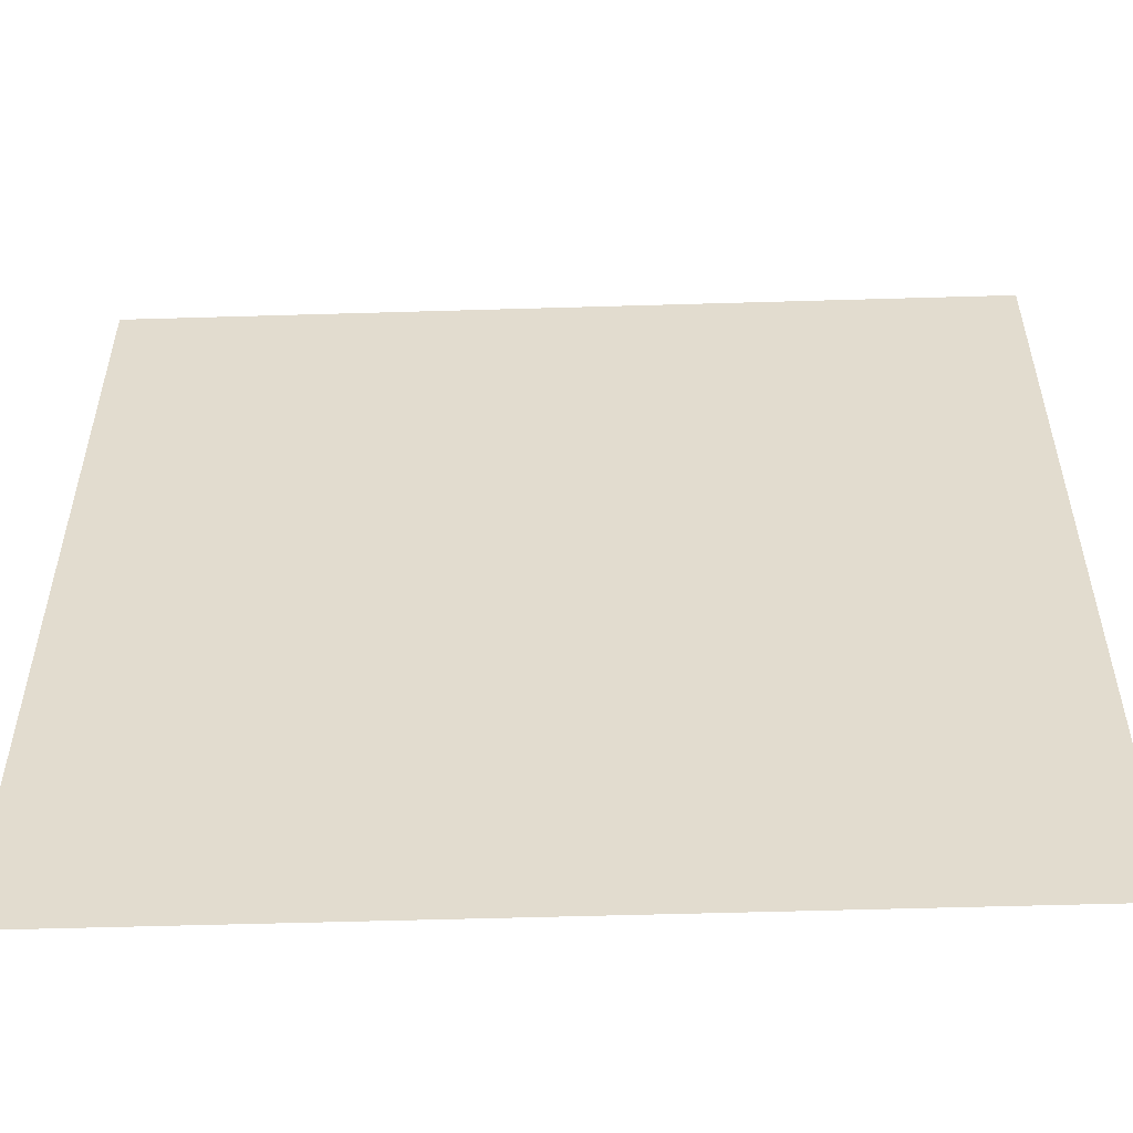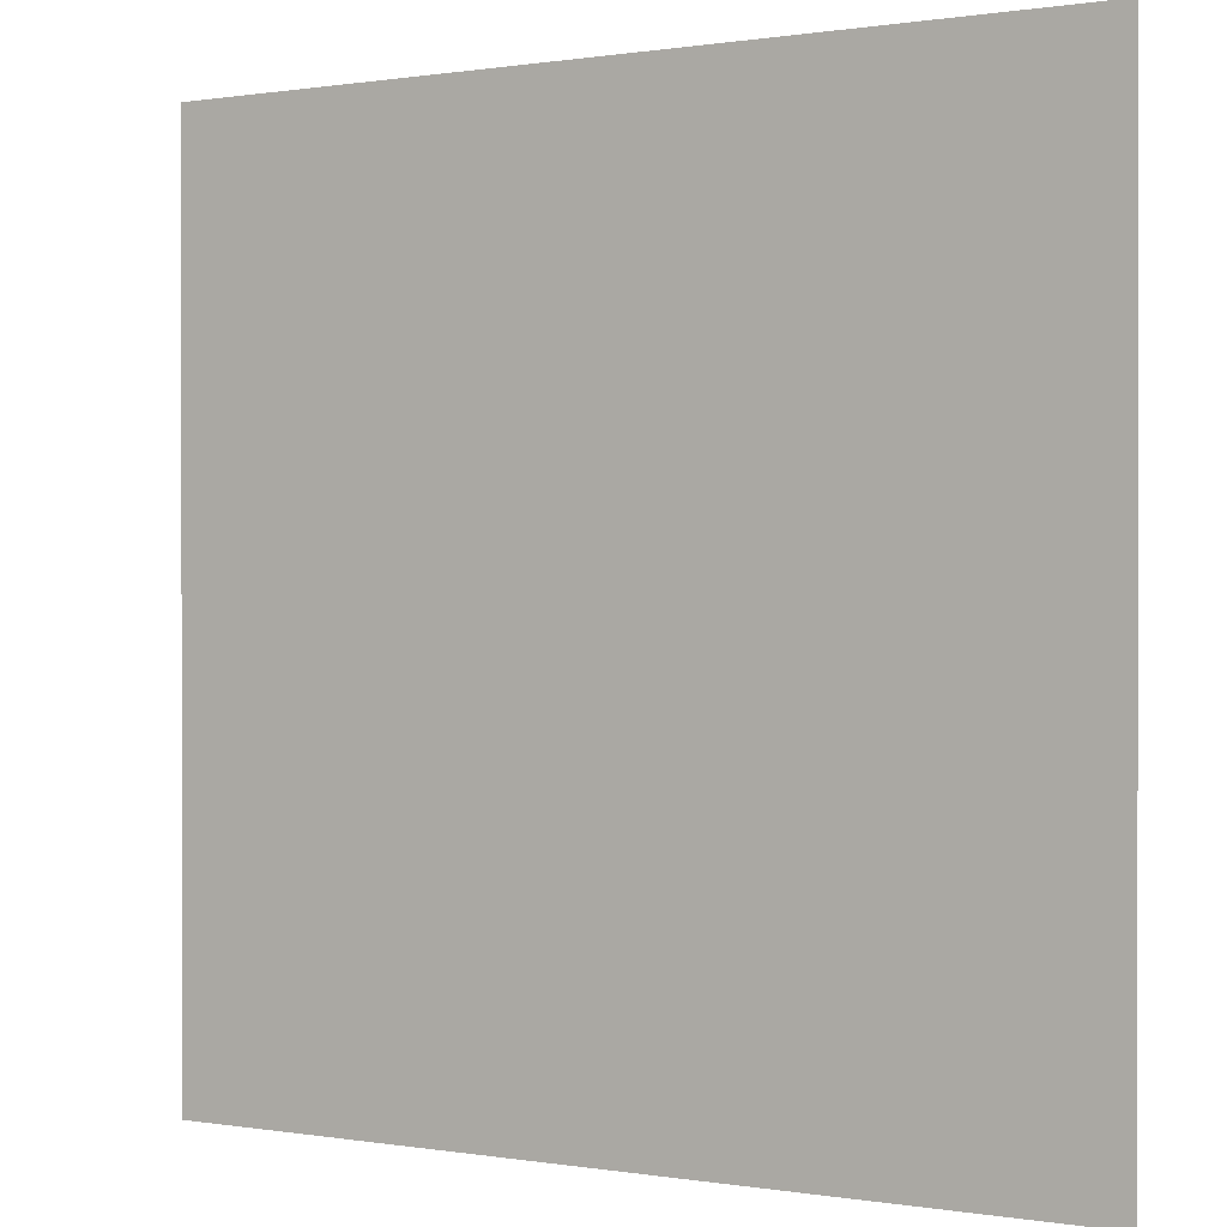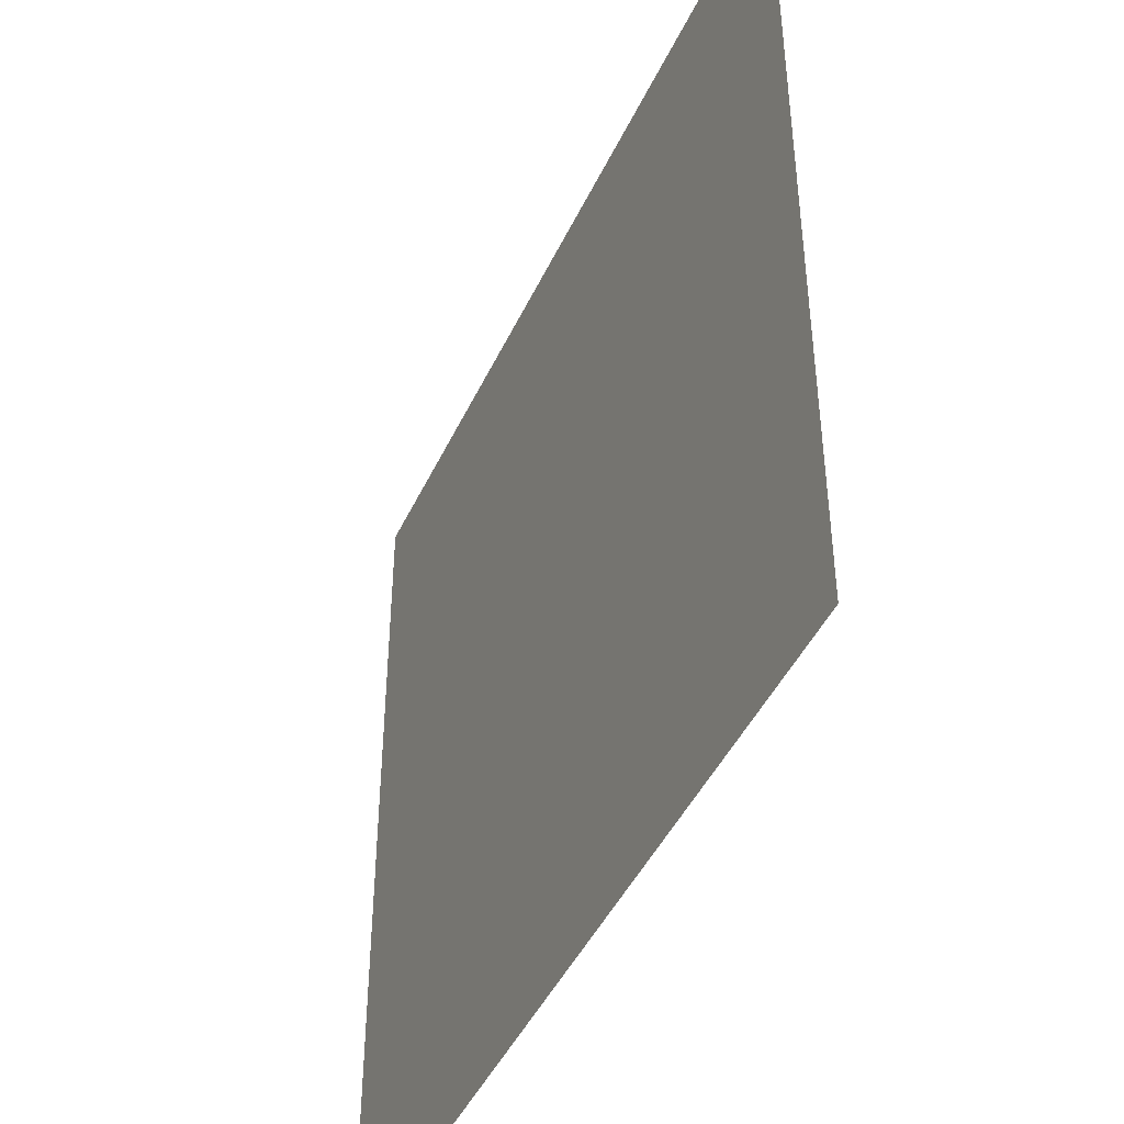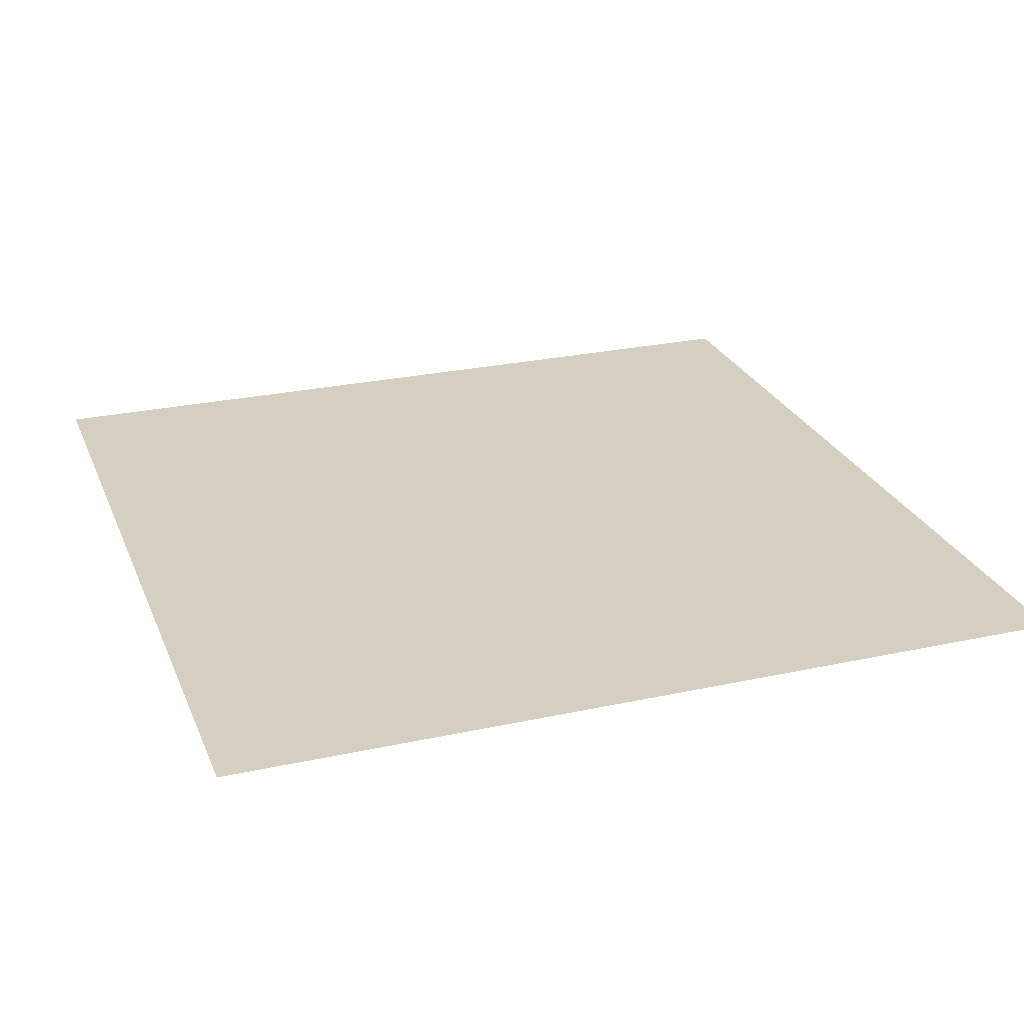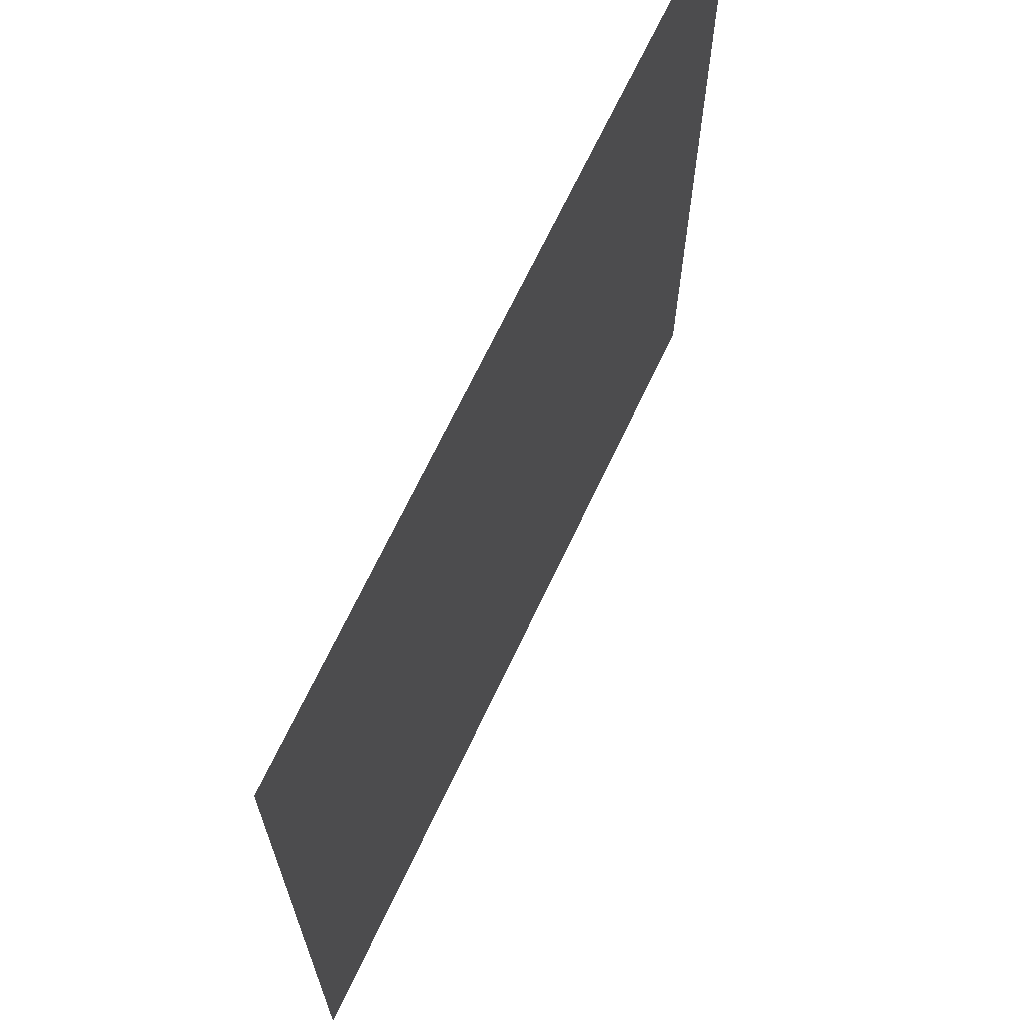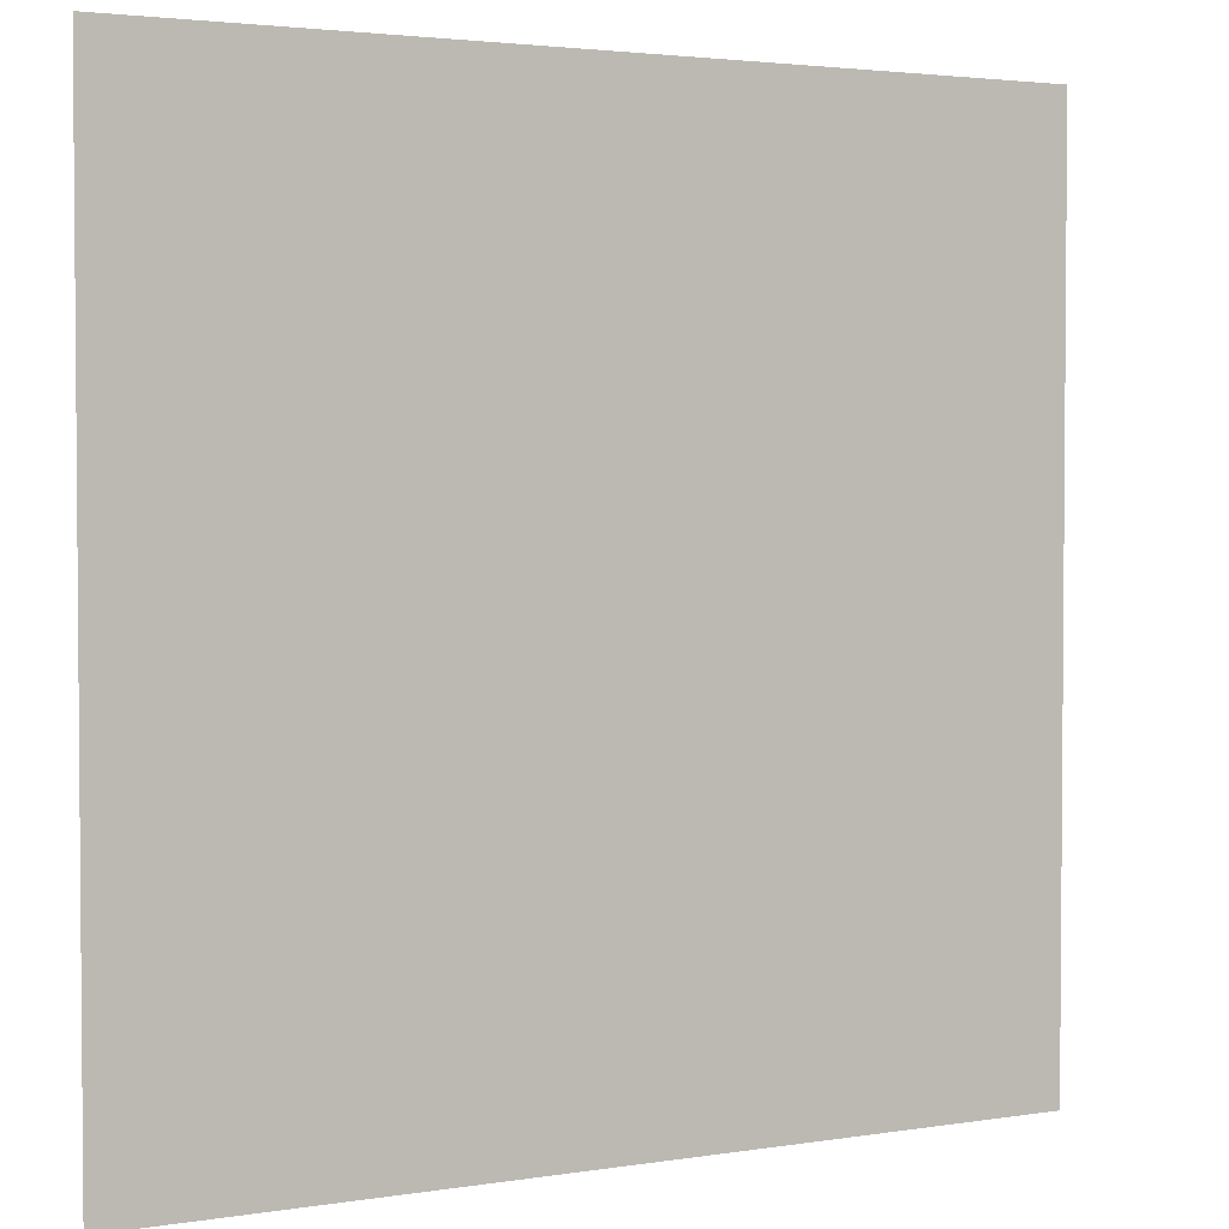
<metadata>
{"format":"obj","ext":"obj","renderer":"f3d","projection":"perspective","resolution":1024,"background":"white","views":[{"elev":-54.7,"azim":-178.2,"up":"+Z"},{"elev":0.4,"azim":-148.1,"up":"+Z"},{"elev":-45.0,"azim":66.0,"up":"+Z"},{"elev":25.9,"azim":-19.1,"up":"+Y"},{"elev":68.2,"azim":115.2,"up":"+Z"},{"elev":2.9,"azim":-29.0,"up":"+Z"}]}
</metadata>
<code>
v -1 0 -1
v -1 0 1
v 1 0 1
v 1 0 -1
f 1 2 3
f 1 3 4

</code>
